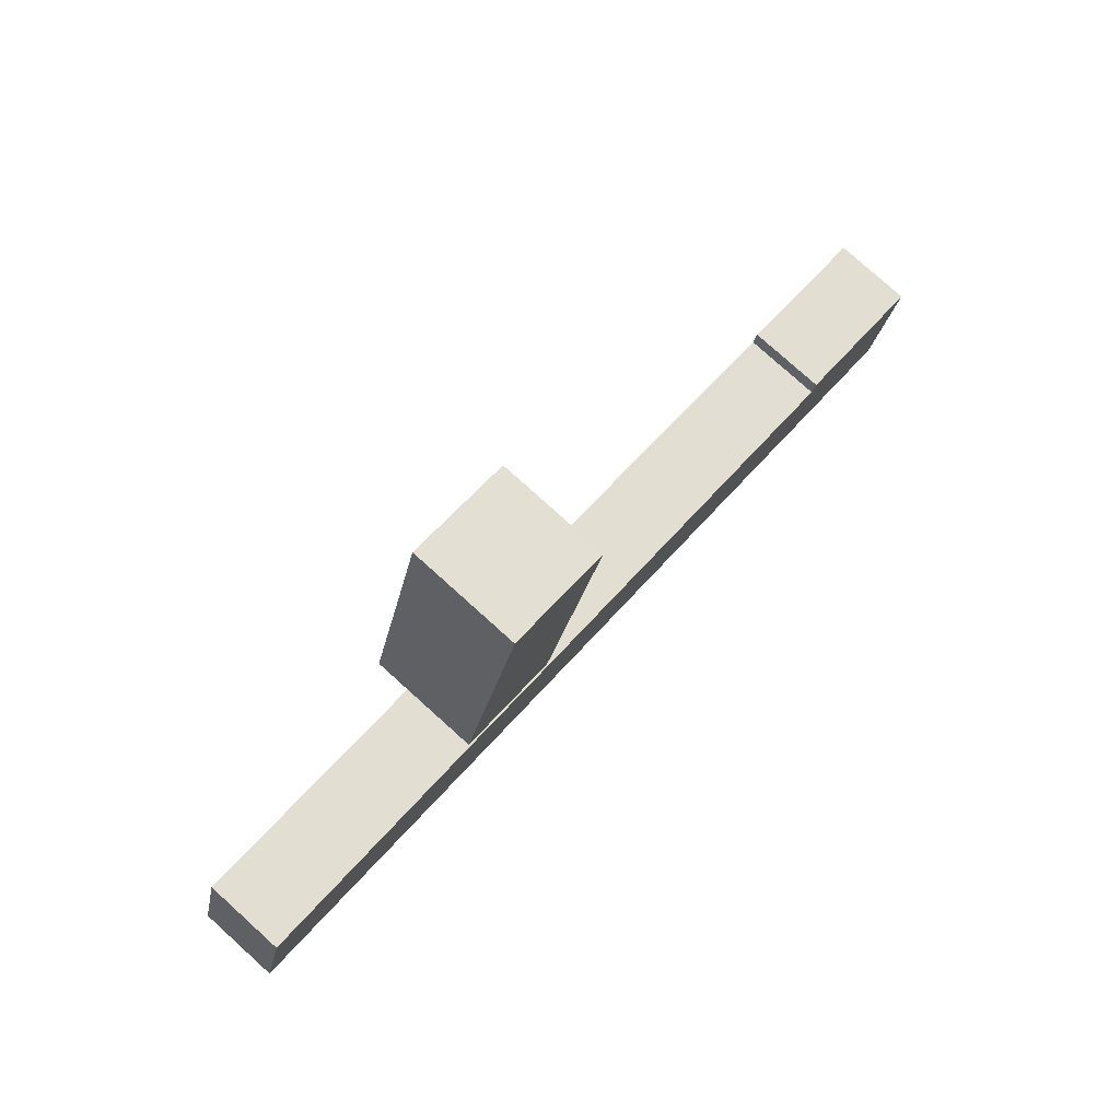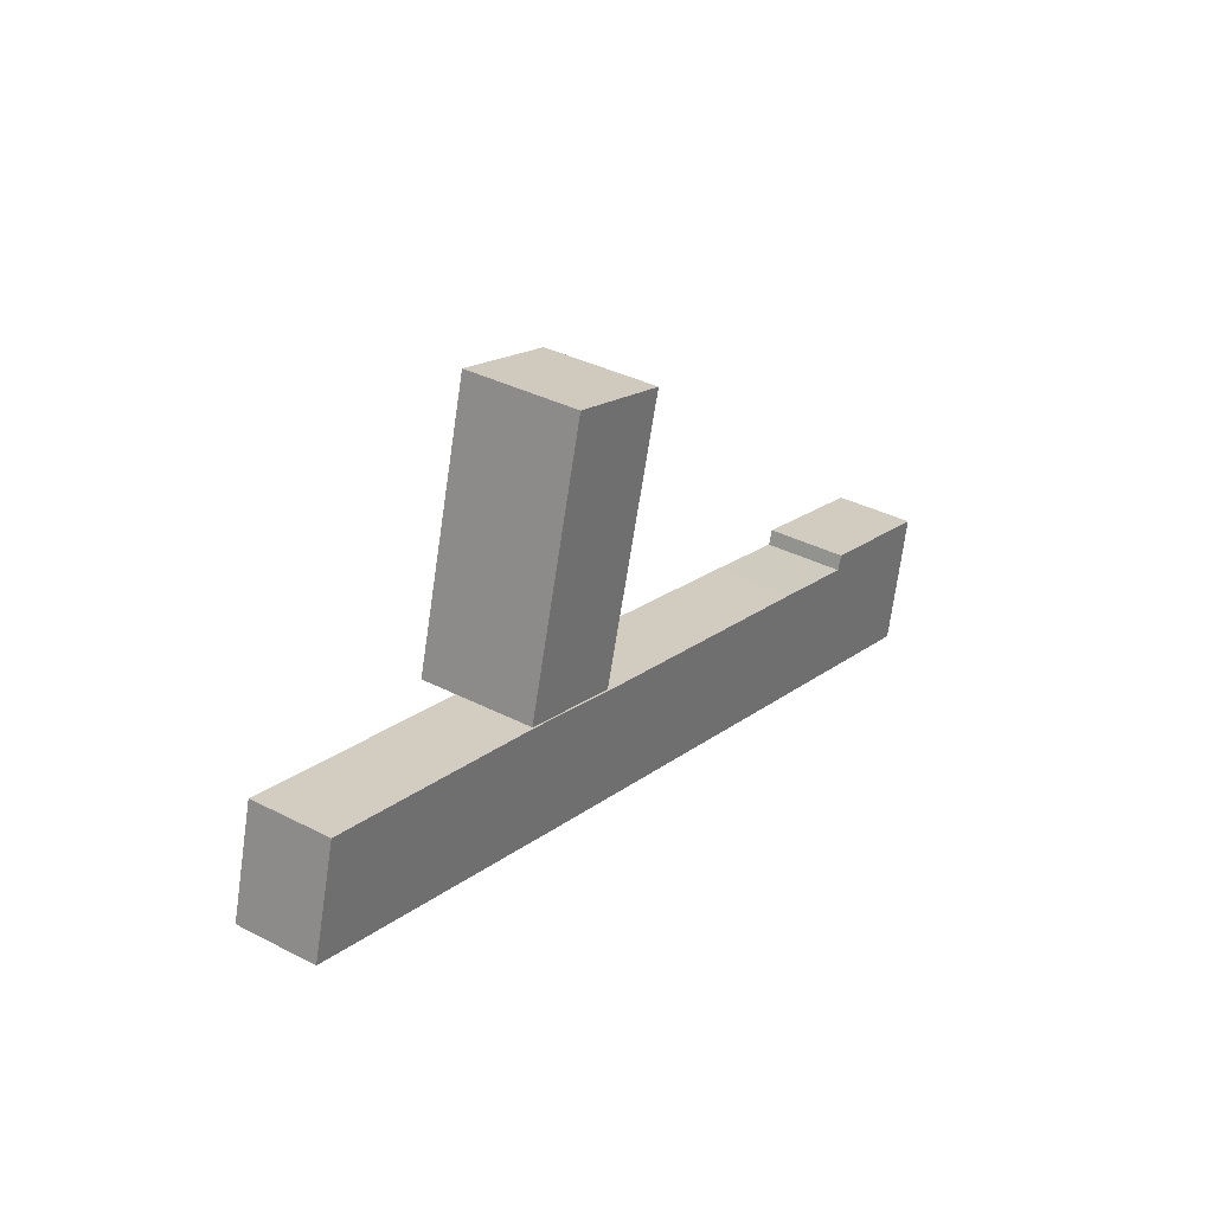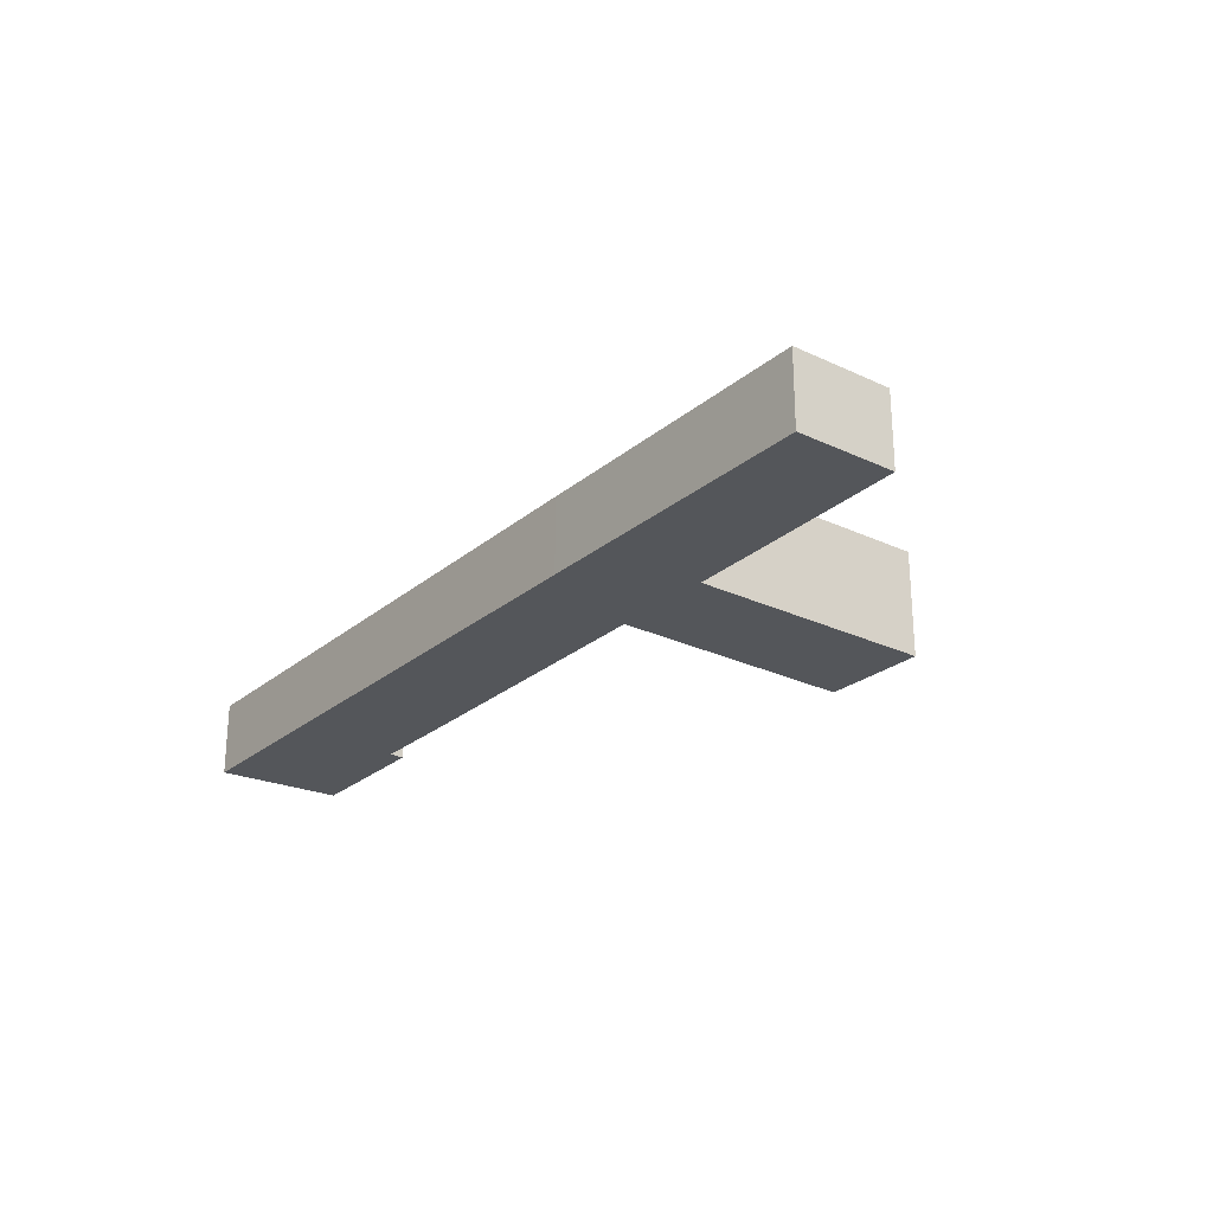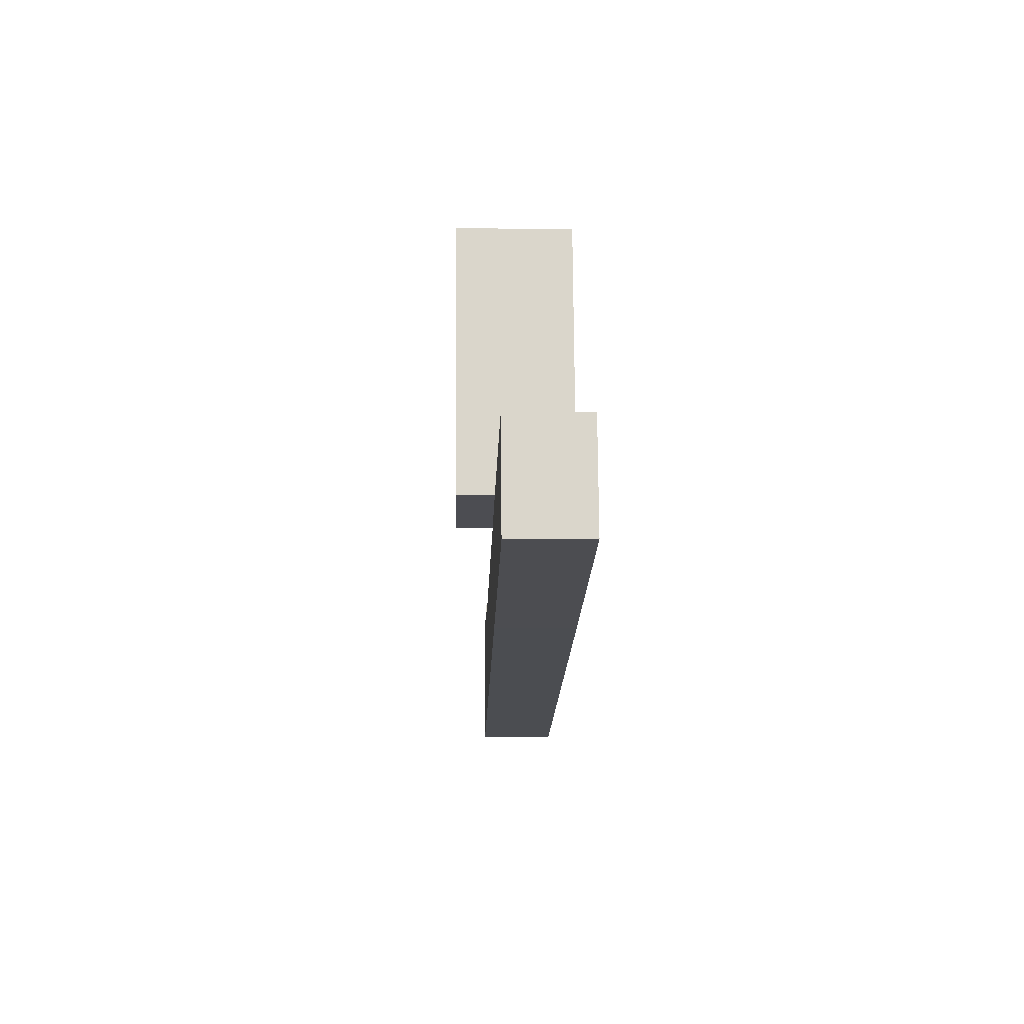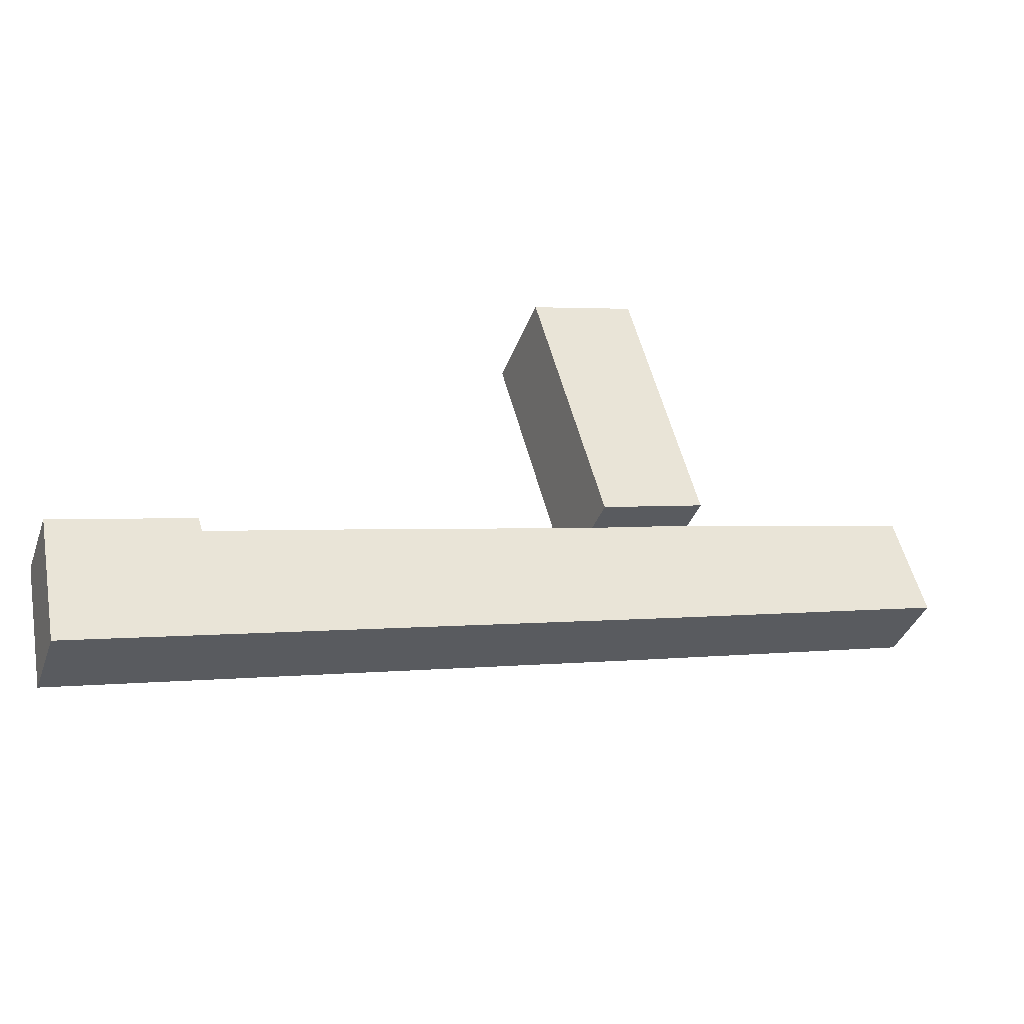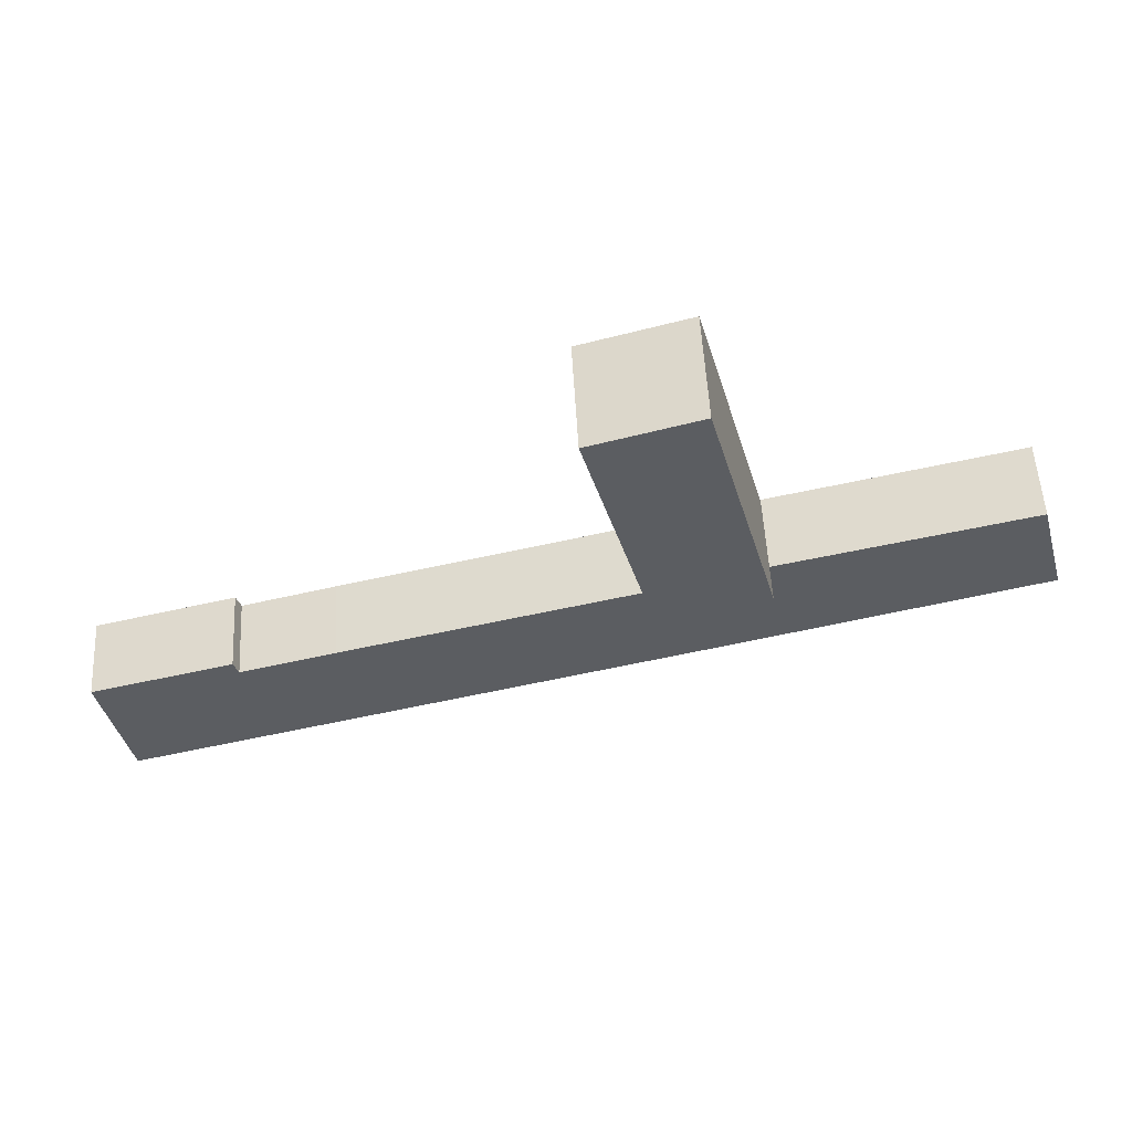
<metadata>
{"format":"obj","ext":"obj","renderer":"f3d","projection":"perspective","resolution":1024,"background":"white","views":[{"elev":78.8,"azim":-48.0,"up":"+Z"},{"elev":35.7,"azim":-55.7,"up":"+Z"},{"elev":-25.4,"azim":-112.0,"up":"+Y"},{"elev":-0.7,"azim":-91.6,"up":"+Z"},{"elev":-38.6,"azim":161.1,"up":"+Z"},{"elev":53.8,"azim":176.9,"up":"+Z"}]}
</metadata>
<code>
v  18.6 6.047 16.2
v  14.8 -1.354e-16 2.211
v  18.6 -9.917e-16 16.2
v  14.8 6.047 2.211
v  24.43 -8.869e-16 14.48
v  24.43 6.047 14.48
v  20.55 -3.624e-17 0.5918
v  20.55 6.047 0.5916
v  36.71 -0.1 -3.646
v  20.55 4.117 0.5917
v  20.55 -0.1 0.5918
v  36.71 4.117 -3.646
v  41.82 -0.1 -5.028
v  41.82 4.117 -5.028
v  42.07 4.117 -4.251
v  42.07 -0.1 -4.25
v  49.65 -0.1 -6.271
v  49.65 4.117 -6.271
v  48.29 -0.1 -13.26
v  48.29 4.117 -13.26
v  16.47 4.117 -4.567
v  16.47 -0.1 -4.567
v  8.977e-05 4.117 -0.0001335
v  0 -0.1 -6.123e-18
v  1.512 4.117 5.553
v  1.512 -0.1 5.553
v  14.8 -0.1 2.211
v  14.8 4.117 2.211
g defaultobject
f 1 2 3
f 2 1 4
f 5 1 3
f 1 5 6
f 7 6 5
f 6 7 8
f 4 7 2
f 7 4 8
f 9 10 11
f 10 9 12
f 13 12 9
f 12 13 14
f 15 13 16
f 13 15 14
f 17 15 16
f 15 17 18
f 19 18 17
f 18 19 20
f 21 19 22
f 19 21 20
f 23 22 24
f 22 23 21
f 25 24 26
f 24 25 23
f 27 25 26
f 25 27 28
f 11 28 27
f 28 11 10
f 2 5 3
f 5 2 7
f 17 22 19
f 22 17 13
f 13 17 16
f 22 13 9
f 22 9 11
f 22 11 27
f 22 27 24
f 24 27 26
f 4 6 8
f 6 4 1
f 25 21 23
f 21 25 28
f 21 28 10
f 21 10 20
f 20 10 12
f 20 12 14
f 20 14 15
f 20 15 18

</code>
